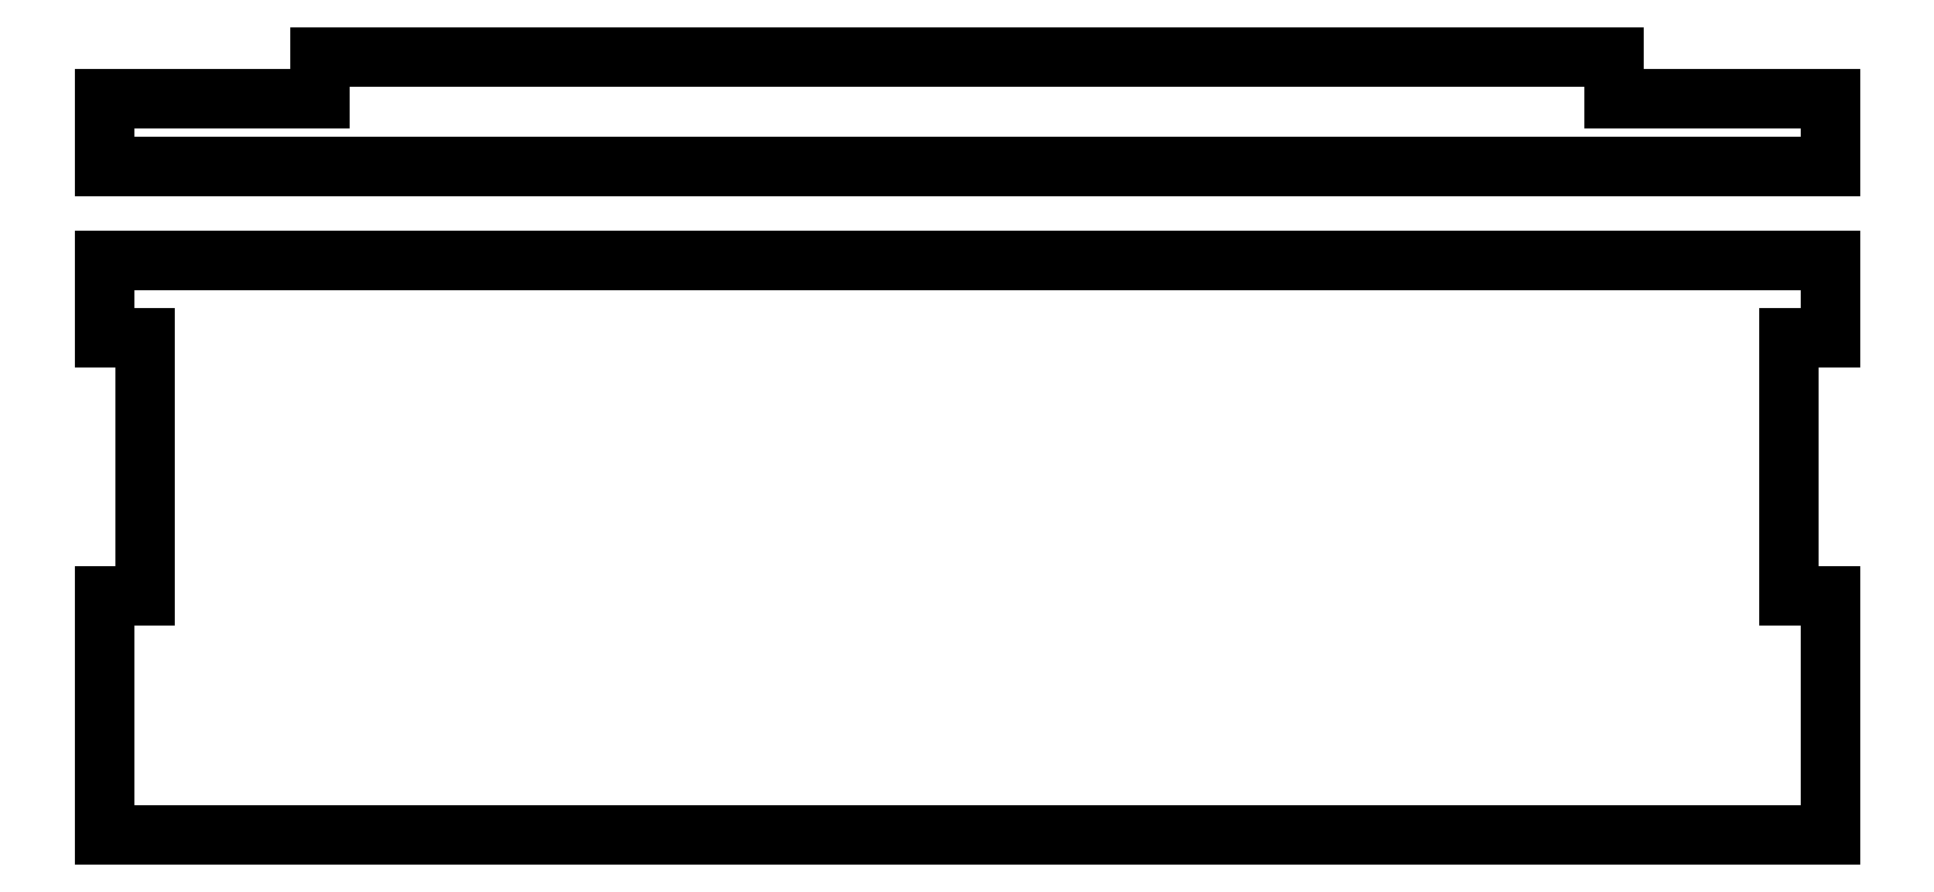
<metadata>
{"format":"dxf","ext":"dxf","renderer":"ezdxf+matplotlib","layout":"modelspace","background":"white","min_lineweight":24,"dpi":150}
</metadata>
<code>
0
SECTION
2
ENTITIES
0
LINE
8
0
10
100
20
-90.2
30
0
11
-100
21
-90.2
31
0
0
LINE
8
0
10
-100
20
-90.2
30
0
11
-100
21
-62.5
31
0
0
LINE
8
0
10
-100
20
-62.5
30
0
11
-95.2
21
-62.5
31
0
0
LINE
8
0
10
-95.2
20
-62.5
30
0
11
-95.2
21
-32.5
31
0
0
LINE
8
0
10
-95.2
20
-32.5
30
0
11
-100
21
-32.5
31
0
0
LINE
8
0
10
-100
20
-4.8
30
0
11
-75
21
-4.8
31
0
0
LINE
8
0
10
-75
20
-4.8
30
0
11
-75
21
0
31
0
0
LINE
8
0
10
-75
20
0
30
0
11
75
21
0
31
0
0
LINE
8
0
10
75
20
0
30
0
11
75
21
-4.8
31
0
0
LINE
8
0
10
75
20
-4.8
30
0
11
100
21
-4.8
31
0
0
LINE
8
0
10
100
20
-32.5
30
0
11
95.2
21
-32.5
31
0
0
LINE
8
0
10
95.2
20
-32.5
30
0
11
95.2
21
-62.5
31
0
0
LINE
8
0
10
95.2
20
-62.5
30
0
11
100
21
-62.5
31
0
0
LINE
8
0
10
100
20
-62.5
30
0
11
100
21
-90.2
31
0
0
LINE
8
0
10
-100
20
-12.77
30
0
11
100
21
-12.77
31
0
0
LINE
8
0
10
100
20
-23.65
30
0
11
-100
21
-23.65
31
0
0
LINE
8
0
10
-100
20
-4.8
30
0
11
-100
21
-12.77
31
0
0
LINE
8
0
10
100
20
-4.8
30
0
11
100
21
-12.77
31
0
0
LINE
8
0
10
100
20
-23.65
30
0
11
100
21
-32.5
31
0
0
LINE
8
0
10
-100
20
-23.65
30
0
11
-100
21
-32.5
31
0
0
ENDSEC
0
EOF

</code>
